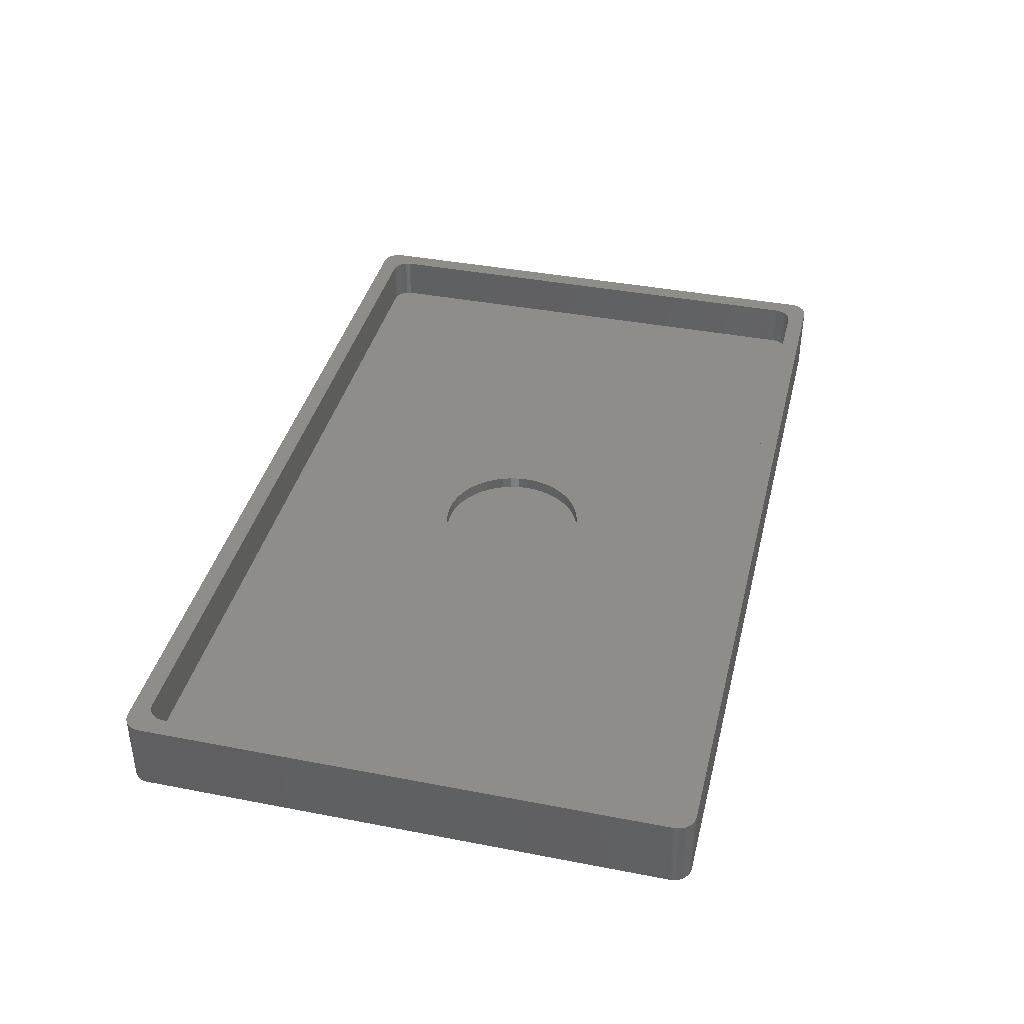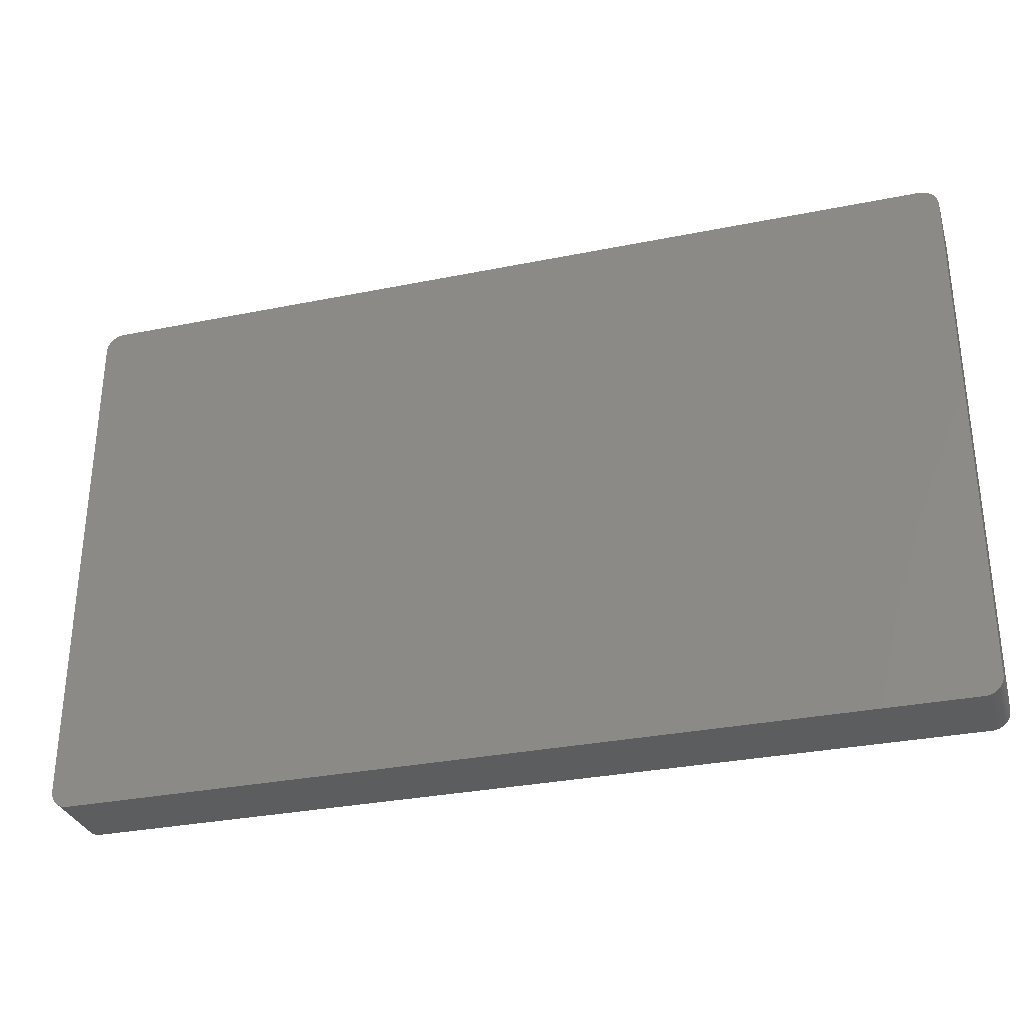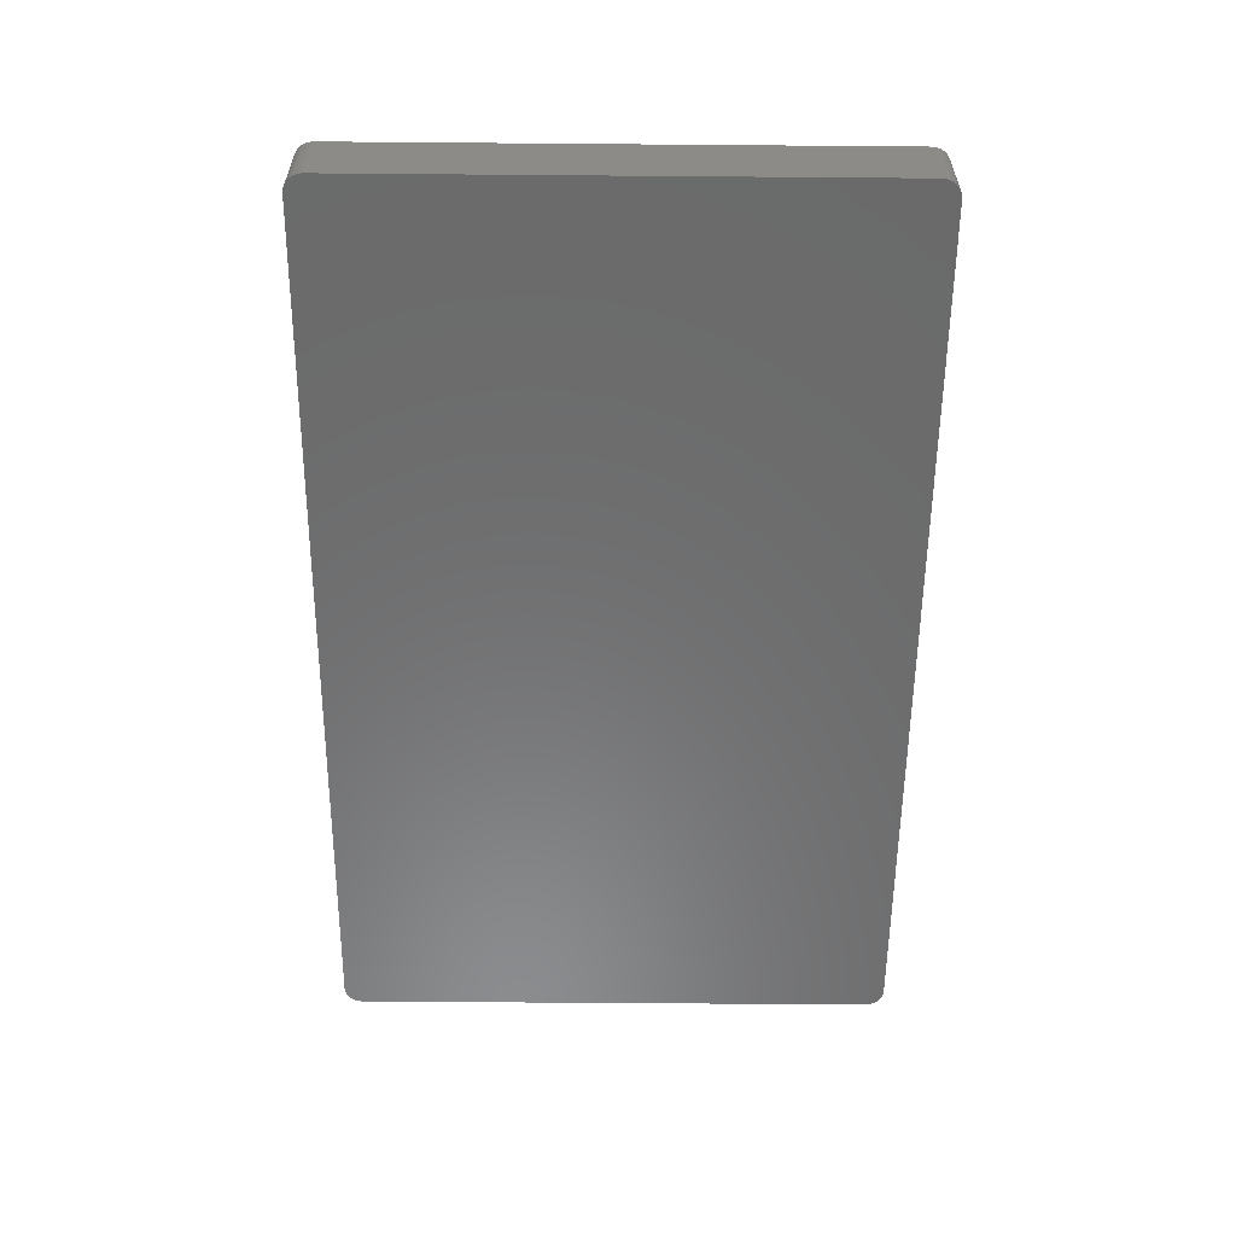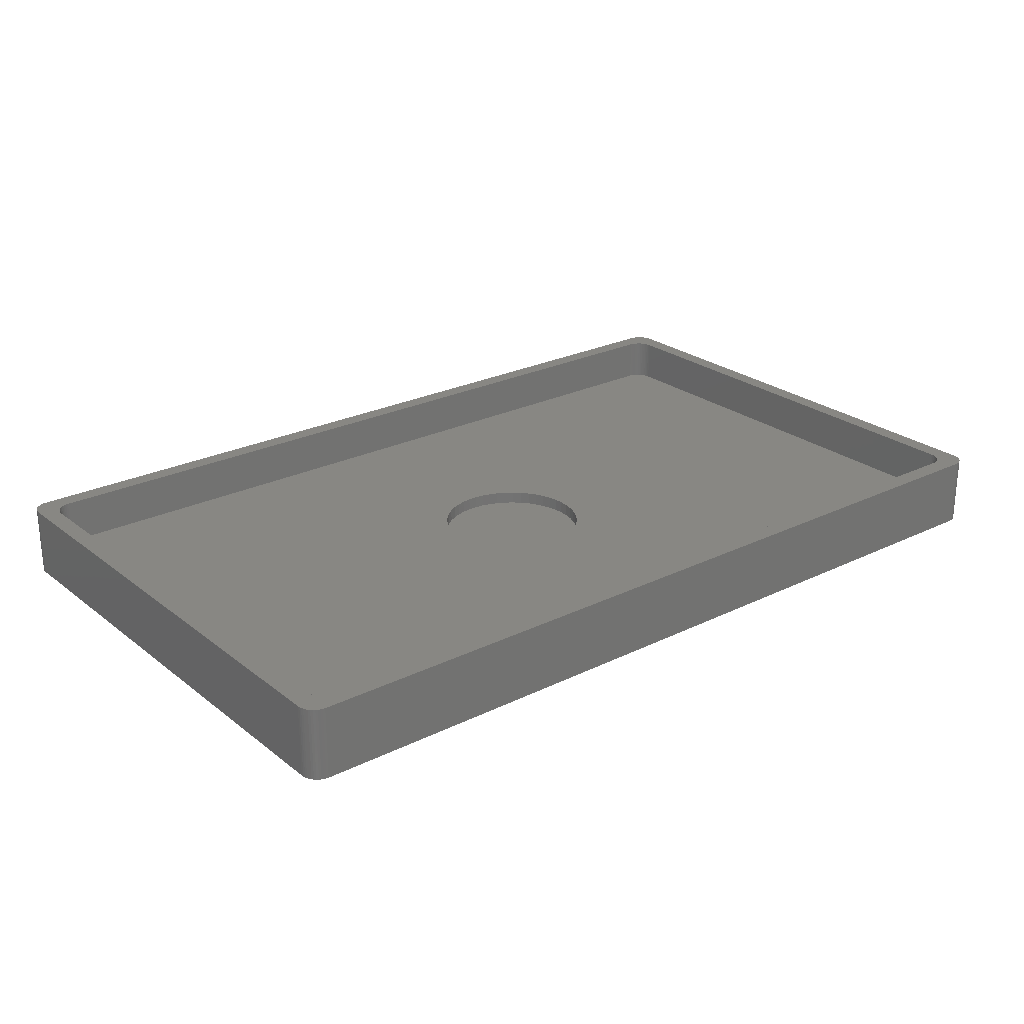
<metadata>
{"format":"stl","ext":"stl","renderer":"f3d","projection":"perspective","resolution":1024,"background":"white","views":[{"elev":39.1,"azim":103.6,"up":"+Z"},{"elev":-31.2,"azim":-163.9,"up":"+Y"},{"elev":-57.4,"azim":89.5,"up":"+Z"},{"elev":24.9,"azim":141.3,"up":"+Z"}]}
</metadata>
<code>
# stl→obj: 308 verts, 612 faces
v 98.2 61.4 0
v 97.95 61.46 8
v 98.2 61.4 8
v 97.95 61.46 0
v 97.71 61.5 8
v 97.71 61.5 0
v 1.874 61.5 8
v 1.874 61.5 0
v 1.625 61.46 8
v 1.625 61.46 0
v 1.874 0.003947 0
v 97.71 0.003947 8
v 1.874 0.003947 8
v 97.71 0.003947 0
v 99.58 2 8
v 99.58 59.5 0
v 99.58 59.5 8
v 99.58 2 0
v 97.2 58.68 8
v 99.56 59.75 8
v 97.58 57.5 8
v 99.52 60 8
v 97.58 4 8
v 97.04 58.87 8
v 99.44 60.24 8
v 97.56 3.749 8
v 99.33 60.46 8
v 97.52 3.503 8
v 99.2 60.68 8
v 97.44 3.264 8
v 99.04 60.87 8
v 97.33 3.036 8
v 98.85 61.04 8
v 97.2 2.824 8
v 98.65 61.19 8
v 99.56 1.749 8
v 96.85 59.04 8
v 98.43 61.31 8
v 99.52 1.503 8
v 97.04 2.631 8
v 99.44 1.264 8
v 99.33 1.036 8
v 99.2 0.8244 8
v 97.56 57.75 8
v 97.52 58 8
v 97.44 58.24 8
v 97.33 58.46 8
v 96.65 59.19 8
v 96.43 59.31 8
v 96.2 59.4 8
v 95.95 59.46 8
v 95.71 59.5 8
v 3.874 59.5 8
v 2.016 57.75 8
v 0 59.5 8
v 2 57.5 8
v 2.063 58 8
v 2.14 58.24 8
v 2.247 58.46 8
v 2.382 58.68 8
v 2.542 58.87 8
v 2.725 59.04 8
v 2.928 59.19 8
v 3.148 59.31 8
v 3.382 59.4 8
v 3.625 59.46 8
v 99.04 0.6309 8
v 98.85 0.459 8
v 98.65 0.3113 8
v 96.85 2.459 8
v 98.43 0.1903 8
v 98.2 0.09789 8
v 97.95 0.03543 8
v 96.65 2.311 8
v 96.43 2.19 8
v 96.2 2.098 8
v 95.95 2.035 8
v 95.71 2.004 8
v 3.874 2.004 8
v 3.625 2.035 8
v 3.382 2.098 8
v 3.148 2.19 8
v 2.928 2.311 8
v 2.725 2.459 8
v 0.9283 0.3113 8
v 2.542 2.631 8
v 0.06283 1.503 8
v 2.382 2.824 8
v 0 2 8
v 2.247 3.036 8
v 2.14 3.264 8
v 2.063 3.503 8
v 2.016 3.749 8
v 2 4 8
v 1.382 61.4 8
v 0.01577 1.749 8
v 1.148 61.31 8
v 1.625 0.03543 8
v 0.9283 61.19 8
v 1.382 0.09789 8
v 0.7252 61.04 8
v 1.148 0.1903 8
v 0.5421 60.87 8
v 0.382 60.68 8
v 0.7252 0.459 8
v 0.2474 60.46 8
v 0.5421 0.6309 8
v 0.1404 60.24 8
v 0.382 0.8244 8
v 0.06283 60 8
v 0.2474 1.036 8
v 0.01577 59.75 8
v 0.1404 1.264 8
v 99.2 0.8244 0
v 99.04 0.6309 0
v 1.382 0.09789 0
v 1.625 0.03543 0
v 0.2474 1.036 0
v 0.1404 1.264 0
v 0 2 0
v 0 59.5 0
v 99.04 60.87 0
v 98.85 61.04 0
v 98.43 0.1903 0
v 98.65 0.3113 0
v 99.52 1.503 0
v 99.44 1.264 0
v 99.56 1.749 0
v 0.06283 1.503 0
v 1.382 61.4 0
v 1.148 61.31 0
v 0.9283 61.19 0
v 98.43 61.31 0
v 99.33 60.46 0
v 99.44 60.24 0
v 98.65 61.19 0
v 98.2 0.09789 0
v 97.95 0.03543 0
v 99.33 1.036 0
v 0.9283 0.3113 0
v 1.148 0.1903 0
v 0.5421 0.6309 0
v 0.7252 0.459 0
v 0.01577 1.749 0
v 99.56 59.75 0
v 99.52 60 0
v 98.85 0.459 0
v 99.2 60.68 0
v 0.382 0.8244 0
v 0.7252 61.04 0
v 0.5421 60.87 0
v 0.382 60.68 0
v 0.2474 60.46 0
v 0.1404 60.24 0
v 0.06283 60 0
v 0.01577 59.75 0
v 95.95 59.46 3
v 96.2 59.4 3
v 95.71 59.5 3
v 3.874 59.5 3
v 3.625 59.46 3
v 95.71 2.004 3
v 3.874 2.004 3
v 97.58 4 3
v 97.58 57.5 3
v 97.04 2.631 3
v 97.2 2.824 3
v 3.625 2.035 3
v 3.382 2.098 3
v 2.14 3.264 3
v 2.247 3.036 3
v 2 57.5 3
v 2 4 3
v 96.85 59.04 3
v 97.04 58.87 3
v 96.43 59.31 3
v 96.65 59.19 3
v 96.65 2.311 3
v 96.43 2.19 3
v 97.44 3.264 3
v 97.52 3.503 3
v 97.56 3.749 3
v 2.063 3.503 3
v 3.148 59.31 3
v 3.382 59.4 3
v 2.928 59.19 3
v 97.44 58.24 3
v 97.33 58.46 3
v 96.85 2.459 3
v 96.2 2.098 3
v 95.95 2.035 3
v 97.33 3.036 3
v 3.148 2.19 3
v 2.928 2.311 3
v 2.725 2.459 3
v 2.542 2.631 3
v 2.016 3.749 3
v 97.56 57.75 3
v 57.91 30.75 3
v 97.52 58 3
v 57.85 29.73 3
v 57.66 28.73 3
v 57.34 27.76 3
v 97.2 58.68 3
v 57.34 33.74 3
v 57.85 31.77 3
v 57.66 32.77 3
v 56.91 34.66 3
v 56.36 35.53 3
v 55.71 36.31 3
v 54.97 37.01 3
v 54.14 37.61 3
v 53.25 38.1 3
v 52.3 38.48 3
v 51.31 38.73 3
v 50.3 38.86 3
v 49.28 38.86 3
v 48.27 38.73 3
v 47.28 38.48 3
v 41.92 32.77 3
v 41.73 31.77 3
v 42.24 33.74 3
v 42.67 34.66 3
v 43.22 35.53 3
v 43.87 36.31 3
v 44.61 37.01 3
v 45.44 37.61 3
v 46.33 38.1 3
v 56.91 26.84 3
v 56.36 25.97 3
v 55.71 25.19 3
v 54.97 24.49 3
v 54.14 23.89 3
v 53.25 23.4 3
v 52.3 23.02 3
v 51.31 22.77 3
v 50.3 22.64 3
v 49.28 22.64 3
v 48.27 22.77 3
v 47.28 23.02 3
v 46.33 23.4 3
v 41.66 30.75 3
v 41.73 29.73 3
v 41.92 28.73 3
v 42.24 27.76 3
v 42.67 26.84 3
v 45.44 23.89 3
v 44.61 24.49 3
v 43.22 25.97 3
v 43.87 25.19 3
v 2.725 59.04 3
v 2.542 58.87 3
v 2.382 58.68 3
v 2.247 58.46 3
v 2.14 58.24 3
v 2.382 2.824 3
v 2.063 58 3
v 2.016 57.75 3
v 57.91 30.75 1.6
v 57.85 31.77 1.6
v 48.27 38.73 1.6
v 49.28 38.86 1.6
v 54.97 37.01 1.6
v 55.71 36.31 1.6
v 43.87 36.31 1.6
v 43.22 35.53 1.6
v 45.44 37.61 1.6
v 46.33 38.1 1.6
v 57.34 33.74 1.6
v 56.91 34.66 1.6
v 51.31 38.73 1.6
v 52.3 38.48 1.6
v 50.3 38.86 1.6
v 42.24 33.74 1.6
v 41.92 32.77 1.6
v 42.67 34.66 1.6
v 41.73 31.77 1.6
v 41.66 30.75 1.6
v 41.73 29.73 1.6
v 44.61 37.01 1.6
v 47.28 38.48 1.6
v 57.85 29.73 1.6
v 49.28 22.64 1.6
v 48.27 22.77 1.6
v 52.3 23.02 1.6
v 51.31 22.77 1.6
v 57.66 32.77 1.6
v 56.36 35.53 1.6
v 54.14 37.61 1.6
v 53.25 38.1 1.6
v 57.66 28.73 1.6
v 57.34 27.76 1.6
v 56.91 26.84 1.6
v 56.36 25.97 1.6
v 55.71 25.19 1.6
v 54.97 24.49 1.6
v 54.14 23.89 1.6
v 53.25 23.4 1.6
v 50.3 22.64 1.6
v 47.28 23.02 1.6
v 46.33 23.4 1.6
v 45.44 23.89 1.6
v 44.61 24.49 1.6
v 43.87 25.19 1.6
v 43.22 25.97 1.6
v 42.67 26.84 1.6
v 42.24 27.76 1.6
v 41.92 28.73 1.6
f 1 2 3
f 2 1 4
f 4 5 2
f 5 4 6
f 6 7 5
f 7 6 8
f 8 9 7
f 9 8 10
f 11 12 13
f 12 11 14
f 15 16 17
f 16 15 18
f 19 17 20
f 17 21 15
f 19 20 22
f 23 15 21
f 24 22 25
f 26 15 23
f 24 25 27
f 28 15 26
f 24 27 29
f 30 15 28
f 24 29 31
f 32 15 30
f 24 31 33
f 34 15 32
f 24 33 35
f 15 34 36
f 37 35 38
f 36 34 39
f 37 38 3
f 40 39 34
f 37 3 2
f 39 40 41
f 37 2 5
f 41 40 42
f 42 40 43
f 17 44 21
f 17 45 44
f 17 46 45
f 17 47 46
f 17 19 47
f 22 24 19
f 35 37 24
f 5 48 37
f 5 49 48
f 5 50 49
f 5 51 50
f 5 52 51
f 5 53 52
f 54 55 56
f 57 55 54
f 58 55 57
f 59 55 58
f 60 55 59
f 61 55 60
f 55 61 7
f 62 7 61
f 63 7 62
f 64 7 63
f 65 7 64
f 66 7 65
f 53 7 66
f 7 53 5
f 43 40 67
f 67 40 68
f 68 40 69
f 70 69 40
f 69 70 71
f 71 70 72
f 72 70 73
f 73 70 12
f 74 12 70
f 75 12 74
f 76 12 75
f 77 12 76
f 78 12 77
f 79 12 78
f 79 13 12
f 80 13 79
f 81 13 80
f 82 13 81
f 83 13 82
f 84 13 83
f 85 84 86
f 87 86 88
f 89 88 90
f 89 90 91
f 89 91 92
f 89 92 93
f 89 93 94
f 56 55 94
f 55 7 9
f 89 94 55
f 55 9 95
f 88 89 96
f 55 95 97
f 84 98 13
f 55 97 99
f 84 100 98
f 55 99 101
f 84 102 100
f 55 101 103
f 84 85 102
f 55 103 104
f 86 105 85
f 55 104 106
f 86 107 105
f 55 106 108
f 86 109 107
f 55 108 110
f 86 111 109
f 55 110 112
f 86 113 111
f 86 87 113
f 88 96 87
f 67 114 43
f 114 67 115
f 116 98 100
f 98 116 117
f 118 113 119
f 113 118 111
f 120 55 121
f 55 120 89
f 122 33 31
f 33 122 123
f 124 69 71
f 69 124 125
f 41 126 39
f 126 41 127
f 36 18 15
f 18 36 128
f 119 87 129
f 87 119 113
f 130 97 95
f 97 130 131
f 131 99 97
f 99 131 132
f 133 3 38
f 3 133 1
f 25 134 27
f 134 25 135
f 123 35 33
f 35 123 136
f 137 71 72
f 71 137 124
f 14 73 12
f 73 14 138
f 138 72 73
f 72 138 137
f 39 128 36
f 128 39 126
f 42 127 41
f 127 42 139
f 43 139 42
f 139 43 114
f 140 102 85
f 102 140 141
f 141 100 102
f 100 141 116
f 117 13 98
f 13 117 11
f 142 105 107
f 105 142 143
f 144 89 120
f 89 144 96
f 14 18 128
f 18 14 16
f 14 128 126
f 6 16 14
f 14 126 127
f 16 6 145
f 14 127 139
f 145 6 146
f 14 139 114
f 146 6 135
f 14 114 115
f 135 6 134
f 14 115 147
f 134 6 148
f 14 147 125
f 148 6 122
f 14 125 124
f 122 6 123
f 14 124 137
f 123 6 136
f 14 137 138
f 136 6 133
f 133 6 1
f 1 6 4
f 11 6 14
f 11 8 6
f 120 11 117
f 11 120 8
f 120 117 116
f 121 8 120
f 120 116 141
f 8 121 10
f 120 141 140
f 10 121 130
f 120 140 143
f 130 121 131
f 120 143 142
f 131 121 132
f 120 142 149
f 132 121 150
f 120 149 118
f 150 121 151
f 120 118 119
f 151 121 152
f 120 119 129
f 152 121 153
f 120 129 144
f 153 121 154
f 154 121 155
f 155 121 156
f 129 96 144
f 96 129 87
f 154 106 153
f 106 154 108
f 156 110 155
f 110 156 112
f 150 103 101
f 103 150 151
f 10 95 9
f 95 10 130
f 136 38 35
f 38 136 133
f 22 135 25
f 135 22 146
f 20 146 22
f 146 20 145
f 27 148 29
f 148 27 134
f 29 122 31
f 122 29 148
f 147 67 68
f 67 147 115
f 125 68 69
f 68 125 147
f 149 111 118
f 111 149 109
f 121 112 156
f 112 121 55
f 17 145 20
f 145 17 16
f 143 85 105
f 85 143 140
f 142 109 149
f 109 142 107
f 155 108 154
f 108 155 110
f 153 104 152
f 104 153 106
f 132 101 99
f 101 132 150
f 152 103 151
f 103 152 104
f 157 50 51
f 50 157 158
f 159 51 52
f 51 159 157
f 160 52 53
f 52 160 159
f 161 53 66
f 53 161 160
f 162 79 78
f 79 162 163
f 164 21 165
f 21 164 23
f 166 34 167
f 34 166 40
f 168 81 80
f 81 168 169
f 90 170 91
f 170 90 171
f 94 172 56
f 172 94 173
f 174 24 37
f 24 174 175
f 176 48 49
f 48 176 177
f 178 75 74
f 75 178 179
f 180 28 181
f 28 180 30
f 182 23 164
f 23 182 26
f 91 183 92
f 183 91 170
f 184 65 64
f 65 184 185
f 186 64 63
f 64 186 184
f 158 49 50
f 49 158 176
f 187 47 188
f 47 187 46
f 177 37 48
f 37 177 174
f 189 74 70
f 74 189 178
f 179 76 75
f 76 179 190
f 191 78 77
f 78 191 162
f 190 77 76
f 77 190 191
f 181 26 182
f 26 181 28
f 192 30 180
f 30 192 32
f 167 32 192
f 32 167 34
f 193 83 82
f 83 193 194
f 169 82 81
f 82 169 193
f 163 80 79
f 80 163 168
f 195 86 84
f 86 195 196
f 93 173 94
f 173 93 197
f 159 165 198
f 165 199 164
f 159 198 200
f 201 164 199
f 159 200 187
f 202 164 201
f 159 187 188
f 203 164 202
f 159 188 204
f 162 164 203
f 159 204 175
f 182 162 181
f 159 175 174
f 181 162 180
f 159 174 177
f 192 162 167
f 159 177 176
f 165 159 205
f 159 176 158
f 166 162 189
f 159 158 157
f 178 162 179
f 179 162 190
f 190 162 191
f 189 162 178
f 165 206 199
f 165 207 206
f 165 205 207
f 159 208 205
f 159 209 208
f 159 210 209
f 159 211 210
f 159 212 211
f 159 213 212
f 159 214 213
f 159 215 214
f 159 216 215
f 159 217 216
f 160 217 159
f 217 160 218
f 218 160 219
f 220 172 221
f 222 172 220
f 172 222 160
f 223 160 222
f 224 160 223
f 225 160 224
f 226 160 225
f 227 160 226
f 228 160 227
f 219 160 228
f 167 162 166
f 180 162 192
f 164 162 182
f 229 162 203
f 230 162 229
f 231 162 230
f 232 162 231
f 233 162 232
f 234 162 233
f 235 162 234
f 236 162 235
f 237 162 236
f 238 162 237
f 163 238 239
f 163 239 240
f 163 240 241
f 221 172 242
f 173 242 172
f 242 173 243
f 243 173 244
f 244 173 245
f 163 245 173
f 245 163 246
f 238 163 162
f 247 163 241
f 248 163 247
f 246 163 249
f 172 160 161
f 249 163 250
f 172 161 185
f 250 163 248
f 172 185 184
f 163 173 168
f 172 184 186
f 168 173 169
f 172 186 251
f 169 173 193
f 172 251 252
f 193 173 194
f 172 252 253
f 194 173 195
f 172 253 254
f 195 173 196
f 172 254 255
f 196 173 256
f 172 255 257
f 256 173 171
f 172 257 258
f 171 173 170
f 170 173 183
f 183 173 197
f 92 197 93
f 197 92 183
f 252 62 61
f 62 252 251
f 185 66 65
f 66 185 161
f 200 46 187
f 46 200 45
f 198 45 200
f 45 198 44
f 188 19 204
f 19 188 47
f 204 24 175
f 24 204 19
f 166 70 40
f 70 166 189
f 88 171 90
f 171 88 256
f 56 258 54
f 258 56 172
f 54 257 57
f 257 54 258
f 251 63 62
f 63 251 186
f 165 44 198
f 44 165 21
f 194 84 83
f 84 194 195
f 86 256 88
f 256 86 196
f 57 255 58
f 255 57 257
f 58 254 59
f 254 58 255
f 59 253 60
f 253 59 254
f 60 252 61
f 252 60 253
f 259 206 260
f 206 259 199
f 261 217 218
f 217 261 262
f 263 210 211
f 210 263 264
f 224 265 225
f 265 224 266
f 267 228 227
f 228 267 268
f 269 208 270
f 208 269 205
f 271 214 215
f 214 271 272
f 273 215 216
f 215 273 271
f 220 274 222
f 274 220 275
f 222 276 223
f 276 222 274
f 221 275 220
f 275 221 277
f 243 278 242
f 278 243 279
f 280 227 226
f 227 280 267
f 281 218 219
f 218 281 261
f 282 199 259
f 199 282 201
f 283 239 238
f 239 283 284
f 285 236 235
f 236 285 286
f 287 205 269
f 205 287 207
f 260 207 287
f 207 260 206
f 288 210 264
f 210 288 209
f 270 209 288
f 209 270 208
f 262 216 217
f 216 262 273
f 289 211 212
f 211 289 263
f 290 212 213
f 212 290 289
f 260 282 259
f 287 282 260
f 287 291 282
f 269 291 287
f 269 292 291
f 270 292 269
f 270 293 292
f 288 293 270
f 288 294 293
f 264 294 288
f 264 295 294
f 263 295 264
f 263 296 295
f 289 296 263
f 289 297 296
f 290 297 289
f 290 298 297
f 272 298 290
f 272 285 298
f 271 285 272
f 271 286 285
f 273 286 271
f 273 299 286
f 262 299 273
f 262 283 299
f 261 283 262
f 261 284 283
f 281 284 261
f 281 300 284
f 268 300 281
f 268 301 300
f 267 301 268
f 267 302 301
f 280 302 267
f 280 303 302
f 265 303 280
f 265 304 303
f 266 304 265
f 266 305 304
f 276 305 266
f 276 306 305
f 274 306 276
f 274 307 306
f 275 307 274
f 275 308 307
f 277 308 275
f 277 279 308
f 279 277 278
f 242 277 221
f 277 242 278
f 265 226 225
f 226 265 280
f 268 219 228
f 219 268 281
f 296 233 232
f 233 296 297
f 292 202 291
f 202 292 203
f 293 203 292
f 203 293 229
f 291 201 282
f 201 291 202
f 246 307 245
f 307 246 306
f 297 234 233
f 234 297 298
f 298 235 234
f 235 298 285
f 272 213 214
f 213 272 290
f 223 266 224
f 266 223 276
f 295 232 231
f 232 295 296
f 299 238 237
f 238 299 283
f 284 240 239
f 240 284 300
f 303 250 248
f 250 303 304
f 249 306 246
f 306 249 305
f 244 279 243
f 279 244 308
f 294 229 293
f 229 294 230
f 286 237 236
f 237 286 299
f 302 248 247
f 248 302 303
f 300 241 240
f 241 300 301
f 250 305 249
f 305 250 304
f 245 308 244
f 308 245 307
f 295 230 294
f 230 295 231
f 301 247 241
f 247 301 302

</code>
